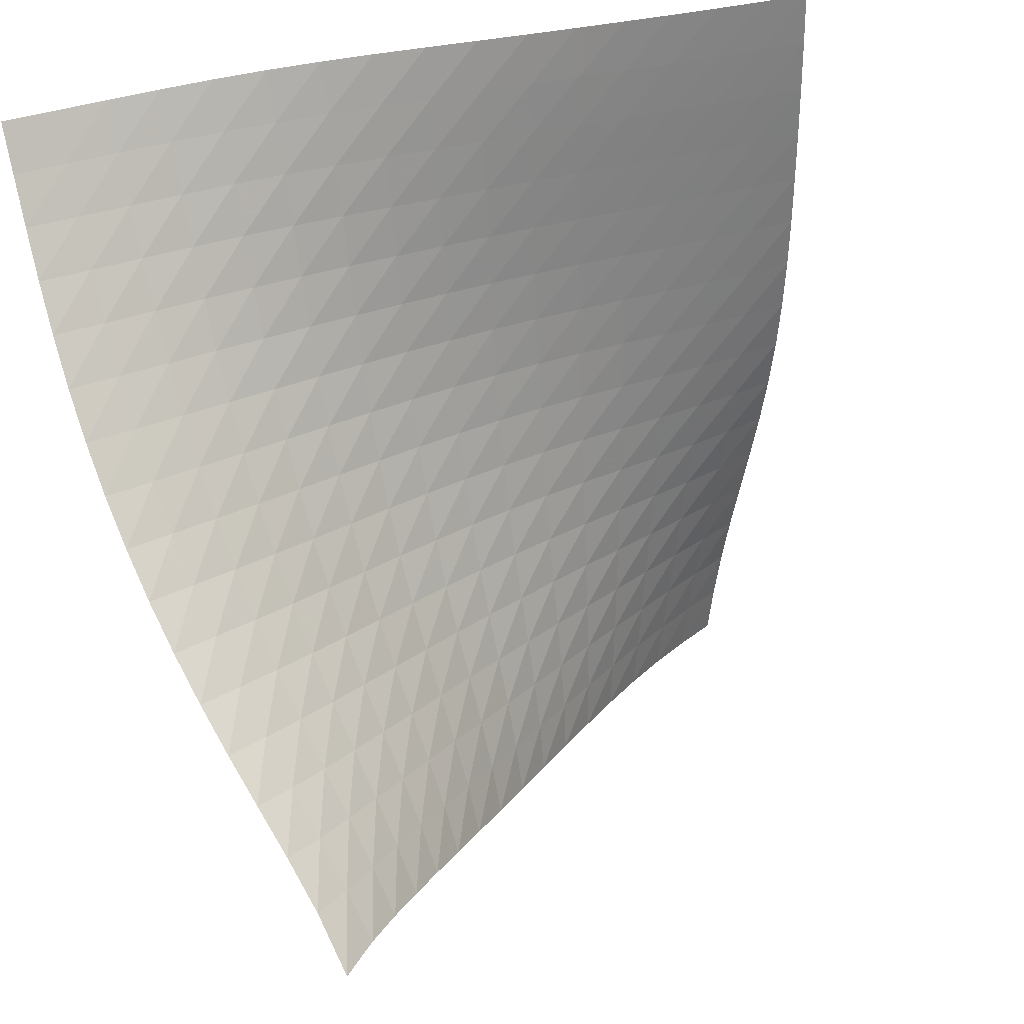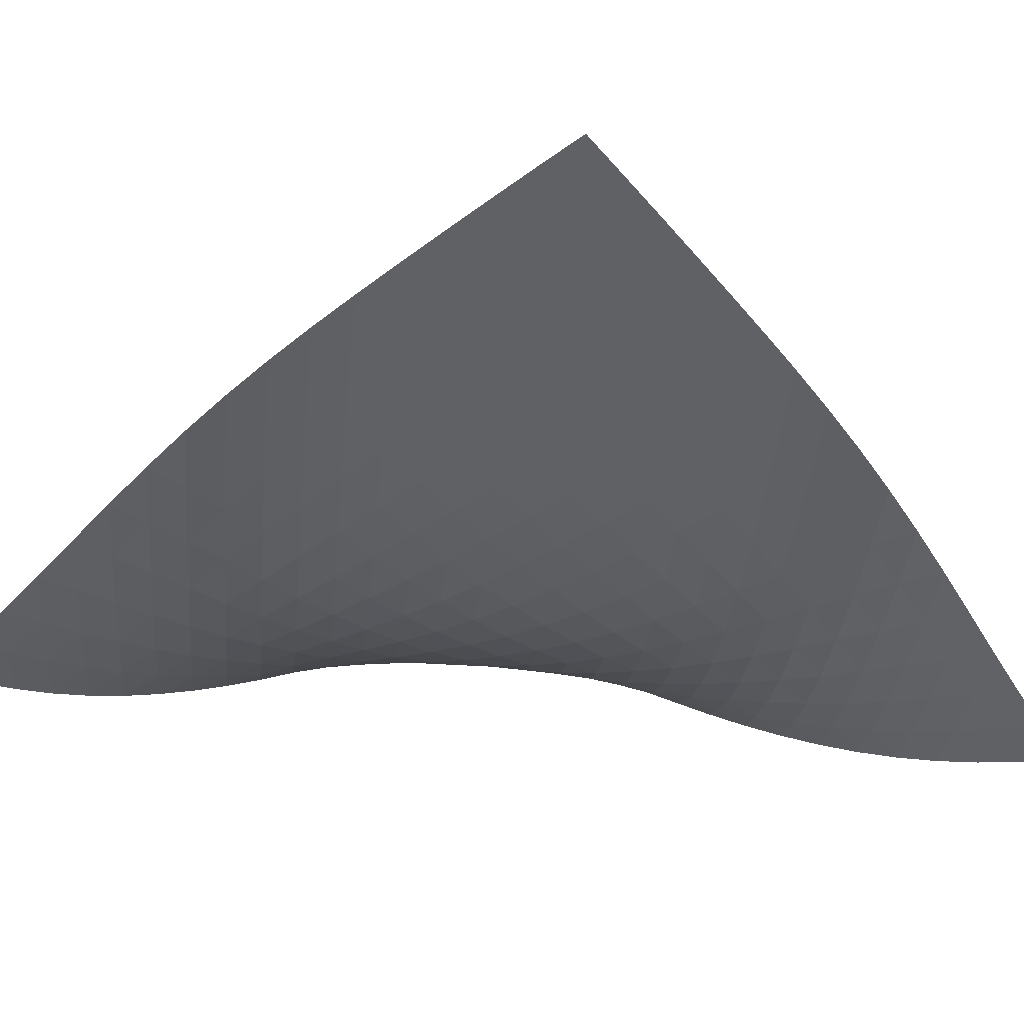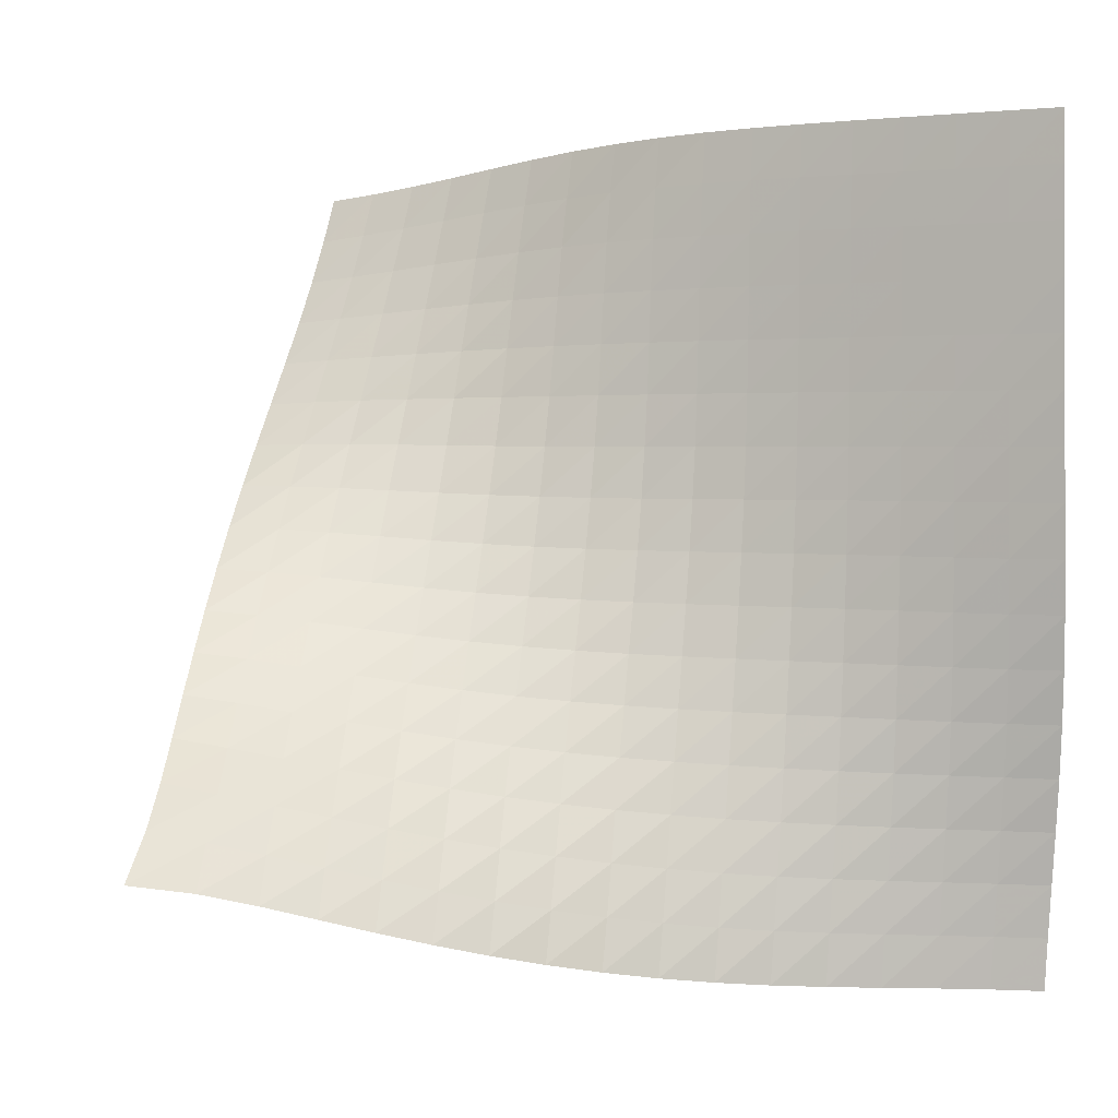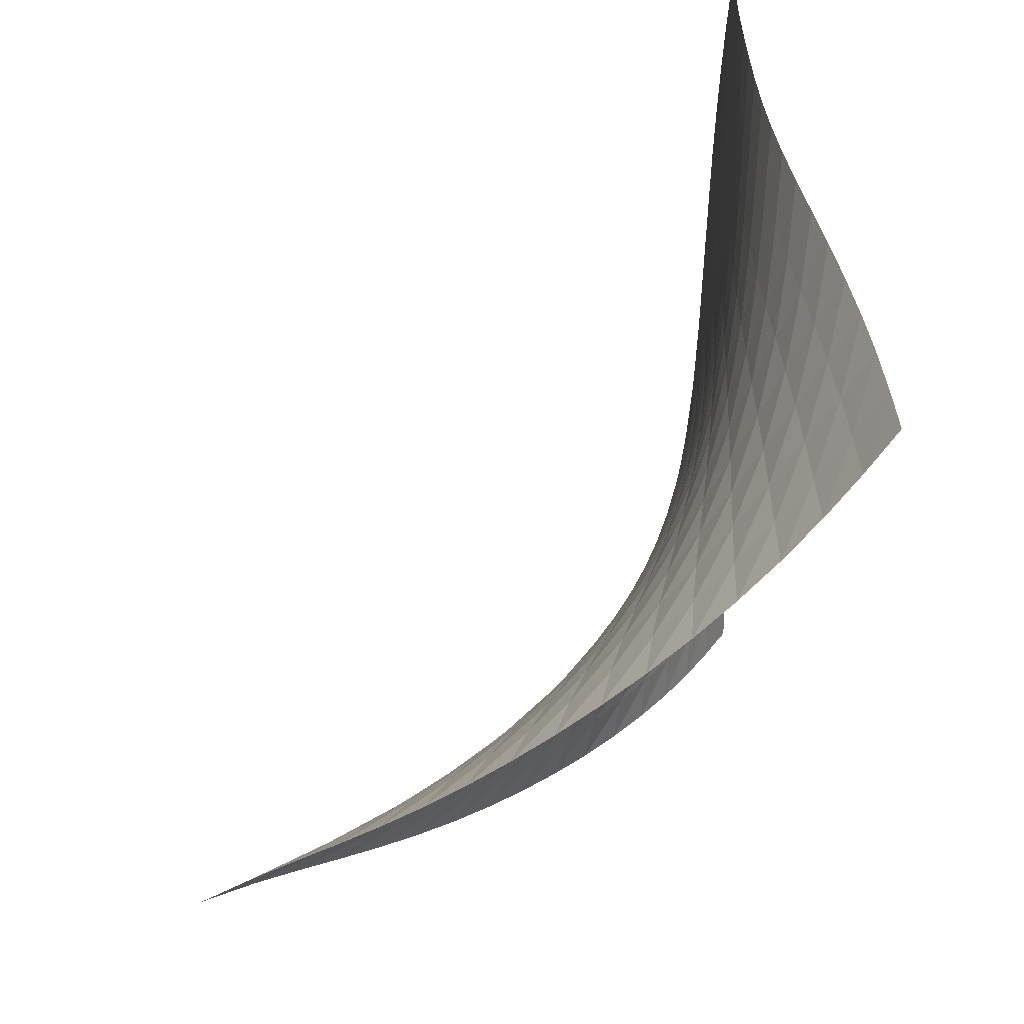
<metadata>
{"format":"obj","ext":"obj","renderer":"f3d","projection":"perspective","resolution":1024,"background":"white","views":[{"elev":31.7,"azim":157.8,"up":"+Z"},{"elev":-50.7,"azim":-51.1,"up":"+Y"},{"elev":1.3,"azim":-153.3,"up":"+Z"},{"elev":-56.1,"azim":-93.5,"up":"+Z"}]}
</metadata>
<code>
v -6.508 -0.02581 6.508
v -4.434 -9.007 16.9
v -16.9 -9.007 4.434
v -17.51 -7.795 17.51
v -16.18 -8.626 4.463
v -15.46 -8.213 4.487
v -14.76 -7.761 4.512
v -14.06 -7.274 4.547
v -13.38 -6.756 4.599
v -12.71 -6.215 4.672
v -12.05 -5.656 4.771
v -11.4 -5.086 4.896
v -10.77 -4.507 5.046
v -10.14 -3.92 5.222
v -9.537 -3.325 5.421
v -8.944 -2.721 5.64
v -8.361 -2.104 5.873
v -7.778 -1.469 6.11
v -7.172 -0.7938 6.334
v -6.334 -0.7938 7.172
v -6.11 -1.469 7.778
v -5.873 -2.104 8.361
v -5.64 -2.721 8.944
v -5.421 -3.325 9.537
v -5.222 -3.92 10.14
v -5.046 -4.507 10.77
v -4.896 -5.086 11.4
v -4.771 -5.656 12.05
v -4.672 -6.215 12.71
v -4.599 -6.756 13.38
v -4.547 -7.274 14.06
v -4.512 -7.761 14.76
v -4.487 -8.213 15.46
v -4.463 -8.626 16.18
v -5.244 -8.947 16.97
v -6.054 -8.864 17.05
v -6.867 -8.751 17.14
v -7.681 -8.613 17.23
v -8.497 -8.46 17.32
v -9.316 -8.303 17.39
v -10.14 -8.156 17.44
v -10.96 -8.03 17.48
v -11.78 -7.933 17.5
v -12.61 -7.865 17.51
v -13.43 -7.822 17.52
v -14.25 -7.796 17.52
v -15.07 -7.78 17.51
v -15.89 -7.773 17.51
v -16.7 -7.777 17.51
v -17.51 -7.777 16.7
v -17.51 -7.773 15.89
v -17.51 -7.78 15.07
v -17.52 -7.796 14.25
v -17.52 -7.822 13.43
v -17.51 -7.865 12.61
v -17.5 -7.933 11.78
v -17.48 -8.03 10.96
v -17.44 -8.156 10.14
v -17.39 -8.303 9.316
v -17.32 -8.46 8.497
v -17.23 -8.613 7.681
v -17.14 -8.751 6.867
v -17.05 -8.864 6.054
v -16.97 -8.947 5.244
v -6.976 -1.343 6.976
v -7.599 -1.939 6.769
v -8.209 -2.53 6.555
v -8.82 -3.109 6.345
v -9.44 -3.676 6.148
v -10.07 -4.229 5.969
v -10.72 -4.77 5.812
v -11.37 -5.301 5.677
v -12.04 -5.82 5.564
v -12.72 -6.327 5.474
v -13.41 -6.819 5.406
v -14.1 -7.293 5.356
v -14.81 -7.745 5.322
v -15.52 -8.171 5.296
v -16.24 -8.57 5.272
v -6.769 -1.939 7.599
v -7.411 -2.458 7.411
v -8.044 -2.995 7.219
v -8.678 -3.531 7.031
v -9.32 -4.058 6.856
v -9.975 -4.57 6.7
v -10.64 -5.066 6.563
v -11.32 -5.548 6.446
v -12.02 -6.014 6.349
v -12.72 -6.467 6.271
v -13.42 -6.905 6.21
v -14.14 -7.328 6.164
v -14.86 -7.734 6.131
v -15.59 -8.125 6.105
v -16.32 -8.499 6.081
v -6.555 -2.53 8.209
v -7.219 -2.995 8.044
v -7.873 -3.483 7.873
v -8.529 -3.976 7.708
v -9.193 -4.461 7.555
v -9.87 -4.931 7.42
v -10.56 -5.383 7.304
v -11.26 -5.815 7.207
v -11.98 -6.228 7.127
v -12.7 -6.623 7.062
v -13.43 -7.002 7.011
v -14.17 -7.367 6.971
v -14.91 -7.721 6.94
v -15.66 -8.066 6.915
v -16.4 -8.408 6.892
v -6.345 -3.109 8.82
v -7.031 -3.531 8.678
v -7.708 -3.976 8.529
v -8.384 -4.426 8.384
v -9.069 -4.871 8.253
v -9.767 -5.299 8.139
v -10.48 -5.705 8.043
v -11.2 -6.088 7.965
v -11.94 -6.447 7.902
v -12.69 -6.784 7.852
v -13.44 -7.102 7.811
v -14.2 -7.406 7.778
v -14.96 -7.702 7.75
v -15.72 -7.997 7.725
v -16.48 -8.298 7.703
v -6.148 -3.676 9.44
v -6.856 -4.058 9.32
v -7.555 -4.461 9.193
v -8.253 -4.871 9.069
v -8.958 -5.274 8.958
v -9.675 -5.66 8.864
v -10.41 -6.021 8.787
v -11.15 -6.356 8.726
v -11.91 -6.662 8.679
v -12.67 -6.942 8.642
v -13.45 -7.2 8.612
v -14.22 -7.442 8.585
v -15 -7.679 8.56
v -15.78 -7.922 8.537
v -16.55 -8.179 8.516
v -5.969 -4.229 10.07
v -6.7 -4.57 9.975
v -7.42 -4.931 9.87
v -8.139 -5.299 9.767
v -8.864 -5.66 9.675
v -9.599 -6.002 9.599
v -10.35 -6.319 9.54
v -11.11 -6.606 9.495
v -11.88 -6.862 9.461
v -12.66 -7.089 9.435
v -13.45 -7.291 9.413
v -14.24 -7.477 9.393
v -15.04 -7.658 9.372
v -15.83 -7.848 9.351
v -16.61 -8.06 9.331
v -5.812 -4.77 10.72
v -6.563 -5.066 10.64
v -7.304 -5.383 10.56
v -8.043 -5.705 10.48
v -8.787 -6.021 10.41
v -9.54 -6.319 10.35
v -10.3 -6.591 10.3
v -11.08 -6.833 10.27
v -11.86 -7.044 10.25
v -12.66 -7.223 10.23
v -13.45 -7.376 10.22
v -14.26 -7.512 10.2
v -15.06 -7.643 10.18
v -15.86 -7.786 10.17
v -16.66 -7.953 10.15
v -5.677 -5.301 11.37
v -6.446 -5.548 11.32
v -7.207 -5.815 11.26
v -7.965 -6.088 11.2
v -8.726 -6.356 11.15
v -9.495 -6.606 11.11
v -10.27 -6.833 11.08
v -11.06 -7.033 11.06
v -11.85 -7.202 11.04
v -12.65 -7.341 11.03
v -13.46 -7.454 11.02
v -14.26 -7.549 11.01
v -15.07 -7.639 11
v -15.88 -7.74 10.98
v -16.68 -7.866 10.97
v -5.564 -5.82 12.04
v -6.349 -6.014 12.02
v -7.127 -6.228 11.98
v -7.902 -6.447 11.94
v -8.679 -6.662 11.91
v -9.461 -6.862 11.88
v -10.25 -7.044 11.86
v -11.04 -7.202 11.85
v -11.84 -7.334 11.84
v -12.65 -7.441 11.84
v -13.46 -7.523 11.83
v -14.27 -7.588 11.82
v -15.08 -7.646 11.81
v -15.89 -7.714 11.8
v -16.7 -7.806 11.79
v -5.474 -6.327 12.72
v -6.271 -6.467 12.72
v -7.062 -6.623 12.7
v -7.852 -6.784 12.69
v -8.642 -6.942 12.67
v -9.435 -7.089 12.66
v -10.23 -7.223 12.66
v -11.03 -7.341 12.65
v -11.84 -7.441 12.65
v -12.64 -7.521 12.64
v -13.46 -7.58 12.64
v -14.27 -7.624 12.64
v -15.08 -7.661 12.63
v -15.89 -7.705 12.62
v -16.7 -7.769 12.61
v -5.406 -6.819 13.41
v -6.21 -6.905 13.42
v -7.011 -7.002 13.43
v -7.811 -7.102 13.44
v -8.612 -7.2 13.45
v -9.413 -7.291 13.45
v -10.22 -7.376 13.45
v -11.02 -7.454 13.46
v -11.83 -7.523 13.46
v -12.64 -7.58 13.46
v -13.45 -7.624 13.45
v -14.27 -7.654 13.45
v -15.08 -7.678 13.44
v -15.89 -7.706 13.44
v -16.71 -7.751 13.43
v -5.356 -7.293 14.1
v -6.164 -7.328 14.14
v -6.971 -7.367 14.17
v -7.778 -7.406 14.2
v -8.585 -7.442 14.22
v -9.393 -7.477 14.24
v -10.2 -7.512 14.26
v -11.01 -7.549 14.26
v -11.82 -7.588 14.27
v -12.64 -7.624 14.27
v -13.45 -7.654 14.27
v -14.26 -7.675 14.26
v -15.08 -7.691 14.26
v -15.89 -7.71 14.26
v -16.7 -7.743 14.25
v -5.322 -7.745 14.81
v -6.131 -7.734 14.86
v -6.94 -7.721 14.91
v -7.75 -7.702 14.96
v -8.56 -7.679 15
v -9.372 -7.658 15.04
v -10.18 -7.643 15.06
v -11 -7.639 15.07
v -11.81 -7.646 15.08
v -12.63 -7.661 15.08
v -13.44 -7.678 15.08
v -14.26 -7.691 15.08
v -15.07 -7.702 15.07
v -15.89 -7.715 15.07
v -16.7 -7.74 15.07
v -5.296 -8.171 15.52
v -6.105 -8.125 15.59
v -6.915 -8.066 15.66
v -7.725 -7.997 15.72
v -8.537 -7.922 15.78
v -9.351 -7.848 15.83
v -10.17 -7.786 15.86
v -10.98 -7.74 15.88
v -11.8 -7.714 15.89
v -12.62 -7.705 15.89
v -13.44 -7.706 15.89
v -14.26 -7.71 15.89
v -15.07 -7.715 15.89
v -15.89 -7.724 15.89
v -16.7 -7.741 15.89
v -5.272 -8.57 16.24
v -6.081 -8.499 16.32
v -6.892 -8.408 16.4
v -7.703 -8.298 16.48
v -8.516 -8.179 16.55
v -9.331 -8.06 16.61
v -10.15 -7.953 16.66
v -10.97 -7.866 16.68
v -11.79 -7.806 16.7
v -12.61 -7.769 16.7
v -13.43 -7.751 16.71
v -14.25 -7.743 16.7
v -15.07 -7.74 16.7
v -15.89 -7.741 16.7
v -16.7 -7.753 16.7
f 289 49 4
f 289 4 50
f 5 79 64
f 5 64 3
f 79 94 63
f 79 63 64
f 94 109 62
f 94 62 63
f 109 124 61
f 109 61 62
f 124 139 60
f 124 60 61
f 139 154 59
f 139 59 60
f 154 169 58
f 154 58 59
f 169 184 57
f 169 57 58
f 184 199 56
f 184 56 57
f 199 214 55
f 199 55 56
f 214 229 54
f 214 54 55
f 229 244 53
f 229 53 54
f 244 259 52
f 244 52 53
f 259 274 51
f 259 51 52
f 274 289 50
f 274 50 51
f 1 20 65
f 1 65 19
f 19 65 66
f 19 66 18
f 18 66 67
f 18 67 17
f 17 67 68
f 17 68 16
f 16 68 69
f 16 69 15
f 15 69 70
f 15 70 14
f 14 70 71
f 14 71 13
f 13 71 72
f 13 72 12
f 12 72 73
f 12 73 11
f 11 73 74
f 11 74 10
f 10 74 75
f 10 75 9
f 9 75 76
f 9 76 8
f 8 76 77
f 8 77 7
f 7 77 78
f 7 78 6
f 6 78 79
f 6 79 5
f 20 21 80
f 20 80 65
f 65 80 81
f 65 81 66
f 66 81 82
f 66 82 67
f 67 82 83
f 67 83 68
f 68 83 84
f 68 84 69
f 69 84 85
f 69 85 70
f 70 85 86
f 70 86 71
f 71 86 87
f 71 87 72
f 72 87 88
f 72 88 73
f 73 88 89
f 73 89 74
f 74 89 90
f 74 90 75
f 75 90 91
f 75 91 76
f 76 91 92
f 76 92 77
f 77 92 93
f 77 93 78
f 78 93 94
f 78 94 79
f 21 22 95
f 21 95 80
f 80 95 96
f 80 96 81
f 81 96 97
f 81 97 82
f 82 97 98
f 82 98 83
f 83 98 99
f 83 99 84
f 84 99 100
f 84 100 85
f 85 100 101
f 85 101 86
f 86 101 102
f 86 102 87
f 87 102 103
f 87 103 88
f 88 103 104
f 88 104 89
f 89 104 105
f 89 105 90
f 90 105 106
f 90 106 91
f 91 106 107
f 91 107 92
f 92 107 108
f 92 108 93
f 93 108 109
f 93 109 94
f 22 23 110
f 22 110 95
f 95 110 111
f 95 111 96
f 96 111 112
f 96 112 97
f 97 112 113
f 97 113 98
f 98 113 114
f 98 114 99
f 99 114 115
f 99 115 100
f 100 115 116
f 100 116 101
f 101 116 117
f 101 117 102
f 102 117 118
f 102 118 103
f 103 118 119
f 103 119 104
f 104 119 120
f 104 120 105
f 105 120 121
f 105 121 106
f 106 121 122
f 106 122 107
f 107 122 123
f 107 123 108
f 108 123 124
f 108 124 109
f 23 24 125
f 23 125 110
f 110 125 126
f 110 126 111
f 111 126 127
f 111 127 112
f 112 127 128
f 112 128 113
f 113 128 129
f 113 129 114
f 114 129 130
f 114 130 115
f 115 130 131
f 115 131 116
f 116 131 132
f 116 132 117
f 117 132 133
f 117 133 118
f 118 133 134
f 118 134 119
f 119 134 135
f 119 135 120
f 120 135 136
f 120 136 121
f 121 136 137
f 121 137 122
f 122 137 138
f 122 138 123
f 123 138 139
f 123 139 124
f 24 25 140
f 24 140 125
f 125 140 141
f 125 141 126
f 126 141 142
f 126 142 127
f 127 142 143
f 127 143 128
f 128 143 144
f 128 144 129
f 129 144 145
f 129 145 130
f 130 145 146
f 130 146 131
f 131 146 147
f 131 147 132
f 132 147 148
f 132 148 133
f 133 148 149
f 133 149 134
f 134 149 150
f 134 150 135
f 135 150 151
f 135 151 136
f 136 151 152
f 136 152 137
f 137 152 153
f 137 153 138
f 138 153 154
f 138 154 139
f 25 26 155
f 25 155 140
f 140 155 156
f 140 156 141
f 141 156 157
f 141 157 142
f 142 157 158
f 142 158 143
f 143 158 159
f 143 159 144
f 144 159 160
f 144 160 145
f 145 160 161
f 145 161 146
f 146 161 162
f 146 162 147
f 147 162 163
f 147 163 148
f 148 163 164
f 148 164 149
f 149 164 165
f 149 165 150
f 150 165 166
f 150 166 151
f 151 166 167
f 151 167 152
f 152 167 168
f 152 168 153
f 153 168 169
f 153 169 154
f 26 27 170
f 26 170 155
f 155 170 171
f 155 171 156
f 156 171 172
f 156 172 157
f 157 172 173
f 157 173 158
f 158 173 174
f 158 174 159
f 159 174 175
f 159 175 160
f 160 175 176
f 160 176 161
f 161 176 177
f 161 177 162
f 162 177 178
f 162 178 163
f 163 178 179
f 163 179 164
f 164 179 180
f 164 180 165
f 165 180 181
f 165 181 166
f 166 181 182
f 166 182 167
f 167 182 183
f 167 183 168
f 168 183 184
f 168 184 169
f 27 28 185
f 27 185 170
f 170 185 186
f 170 186 171
f 171 186 187
f 171 187 172
f 172 187 188
f 172 188 173
f 173 188 189
f 173 189 174
f 174 189 190
f 174 190 175
f 175 190 191
f 175 191 176
f 176 191 192
f 176 192 177
f 177 192 193
f 177 193 178
f 178 193 194
f 178 194 179
f 179 194 195
f 179 195 180
f 180 195 196
f 180 196 181
f 181 196 197
f 181 197 182
f 182 197 198
f 182 198 183
f 183 198 199
f 183 199 184
f 28 29 200
f 28 200 185
f 185 200 201
f 185 201 186
f 186 201 202
f 186 202 187
f 187 202 203
f 187 203 188
f 188 203 204
f 188 204 189
f 189 204 205
f 189 205 190
f 190 205 206
f 190 206 191
f 191 206 207
f 191 207 192
f 192 207 208
f 192 208 193
f 193 208 209
f 193 209 194
f 194 209 210
f 194 210 195
f 195 210 211
f 195 211 196
f 196 211 212
f 196 212 197
f 197 212 213
f 197 213 198
f 198 213 214
f 198 214 199
f 29 30 215
f 29 215 200
f 200 215 216
f 200 216 201
f 201 216 217
f 201 217 202
f 202 217 218
f 202 218 203
f 203 218 219
f 203 219 204
f 204 219 220
f 204 220 205
f 205 220 221
f 205 221 206
f 206 221 222
f 206 222 207
f 207 222 223
f 207 223 208
f 208 223 224
f 208 224 209
f 209 224 225
f 209 225 210
f 210 225 226
f 210 226 211
f 211 226 227
f 211 227 212
f 212 227 228
f 212 228 213
f 213 228 229
f 213 229 214
f 30 31 230
f 30 230 215
f 215 230 231
f 215 231 216
f 216 231 232
f 216 232 217
f 217 232 233
f 217 233 218
f 218 233 234
f 218 234 219
f 219 234 235
f 219 235 220
f 220 235 236
f 220 236 221
f 221 236 237
f 221 237 222
f 222 237 238
f 222 238 223
f 223 238 239
f 223 239 224
f 224 239 240
f 224 240 225
f 225 240 241
f 225 241 226
f 226 241 242
f 226 242 227
f 227 242 243
f 227 243 228
f 228 243 244
f 228 244 229
f 31 32 245
f 31 245 230
f 230 245 246
f 230 246 231
f 231 246 247
f 231 247 232
f 232 247 248
f 232 248 233
f 233 248 249
f 233 249 234
f 234 249 250
f 234 250 235
f 235 250 251
f 235 251 236
f 236 251 252
f 236 252 237
f 237 252 253
f 237 253 238
f 238 253 254
f 238 254 239
f 239 254 255
f 239 255 240
f 240 255 256
f 240 256 241
f 241 256 257
f 241 257 242
f 242 257 258
f 242 258 243
f 243 258 259
f 243 259 244
f 32 33 260
f 32 260 245
f 245 260 261
f 245 261 246
f 246 261 262
f 246 262 247
f 247 262 263
f 247 263 248
f 248 263 264
f 248 264 249
f 249 264 265
f 249 265 250
f 250 265 266
f 250 266 251
f 251 266 267
f 251 267 252
f 252 267 268
f 252 268 253
f 253 268 269
f 253 269 254
f 254 269 270
f 254 270 255
f 255 270 271
f 255 271 256
f 256 271 272
f 256 272 257
f 257 272 273
f 257 273 258
f 258 273 274
f 258 274 259
f 33 34 275
f 33 275 260
f 260 275 276
f 260 276 261
f 261 276 277
f 261 277 262
f 262 277 278
f 262 278 263
f 263 278 279
f 263 279 264
f 264 279 280
f 264 280 265
f 265 280 281
f 265 281 266
f 266 281 282
f 266 282 267
f 267 282 283
f 267 283 268
f 268 283 284
f 268 284 269
f 269 284 285
f 269 285 270
f 270 285 286
f 270 286 271
f 271 286 287
f 271 287 272
f 272 287 288
f 272 288 273
f 273 288 289
f 273 289 274
f 34 2 35
f 34 35 275
f 275 35 36
f 275 36 276
f 276 36 37
f 276 37 277
f 277 37 38
f 277 38 278
f 278 38 39
f 278 39 279
f 279 39 40
f 279 40 280
f 280 40 41
f 280 41 281
f 281 41 42
f 281 42 282
f 282 42 43
f 282 43 283
f 283 43 44
f 283 44 284
f 284 44 45
f 284 45 285
f 285 45 46
f 285 46 286
f 286 46 47
f 286 47 287
f 287 47 48
f 287 48 288
f 288 48 49
f 288 49 289

</code>
